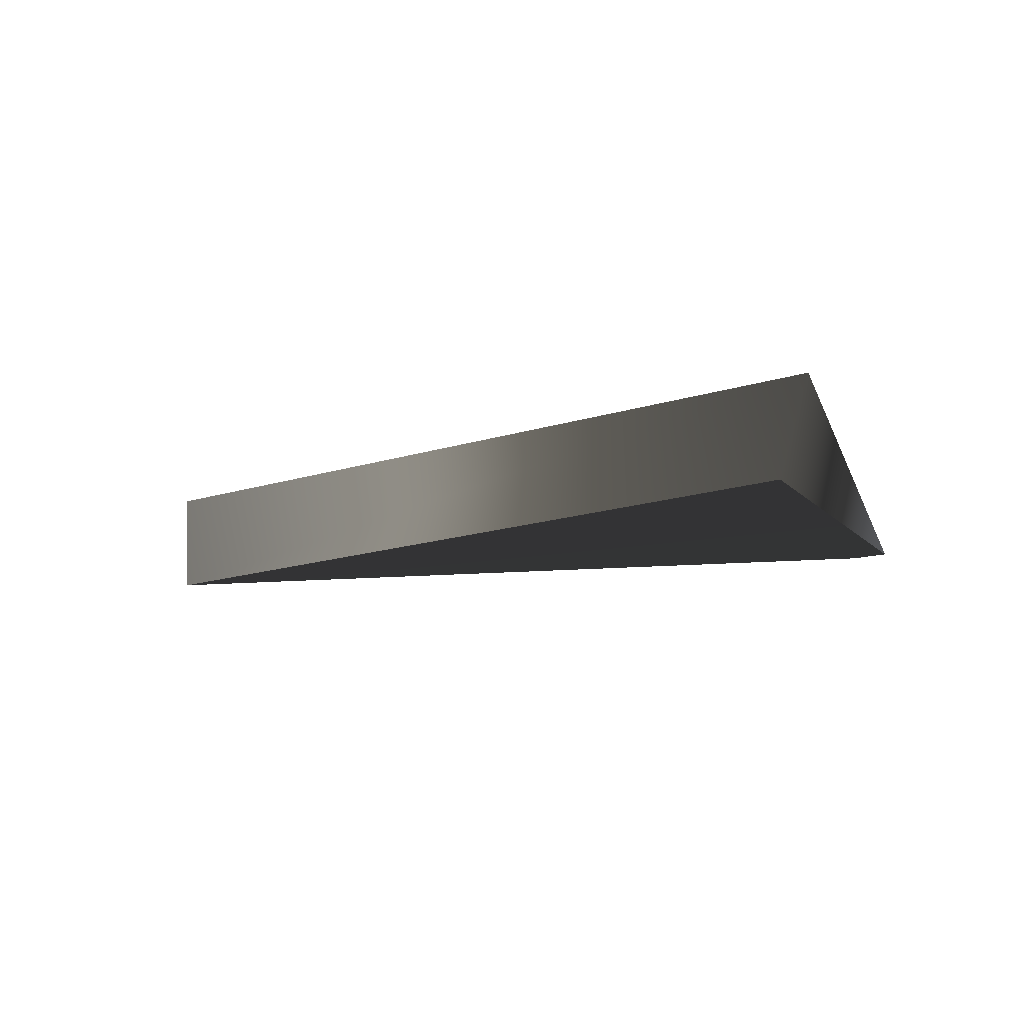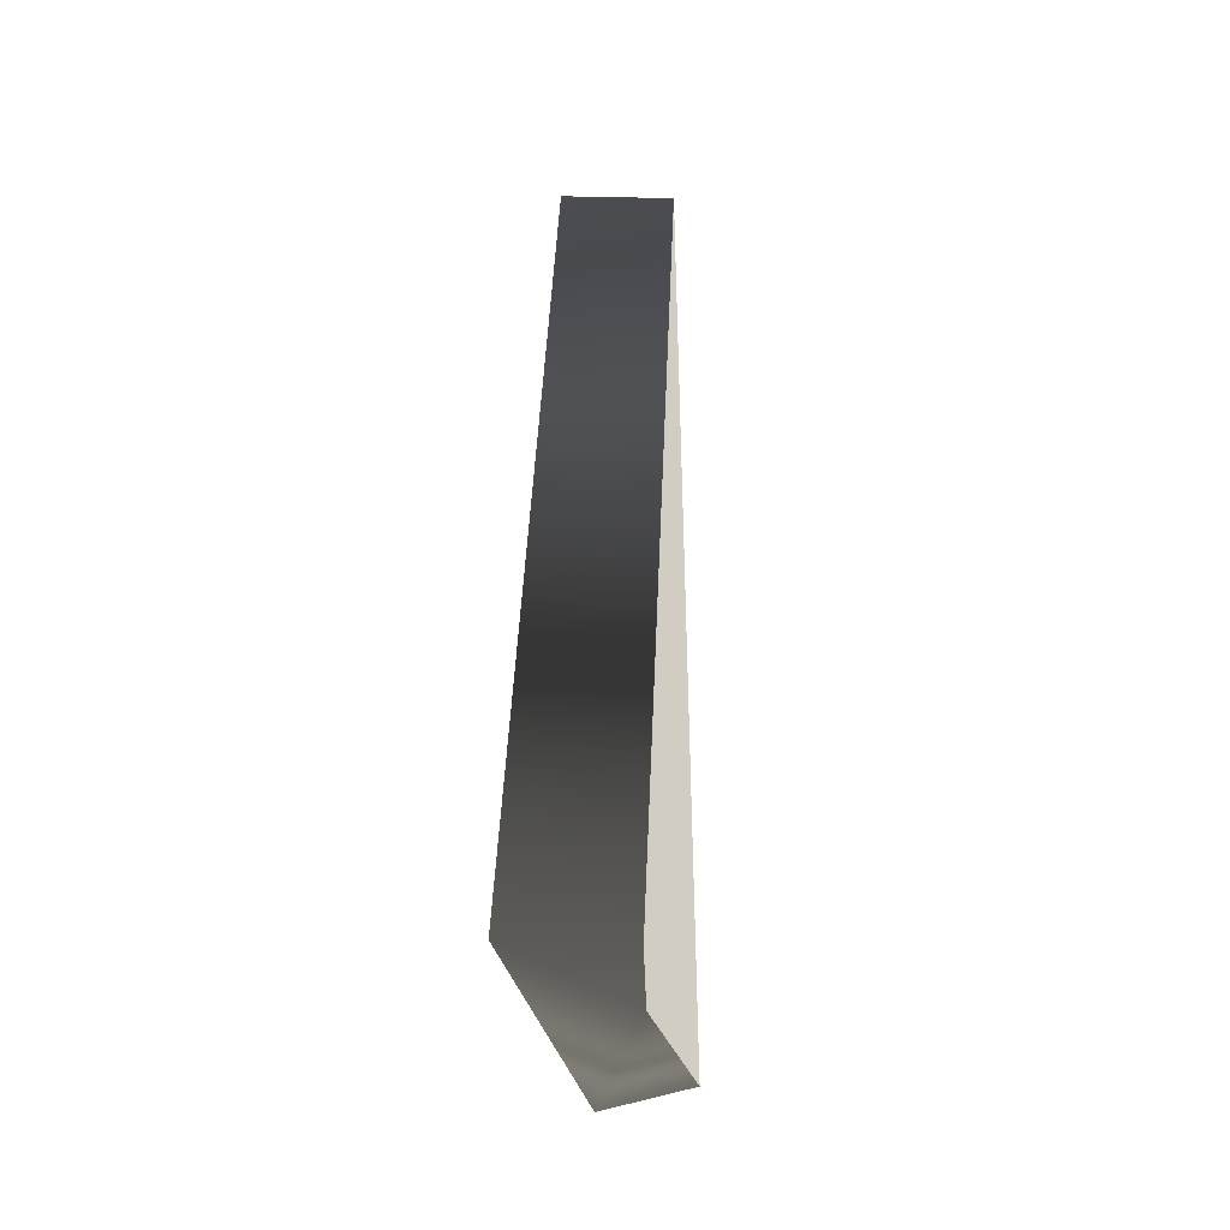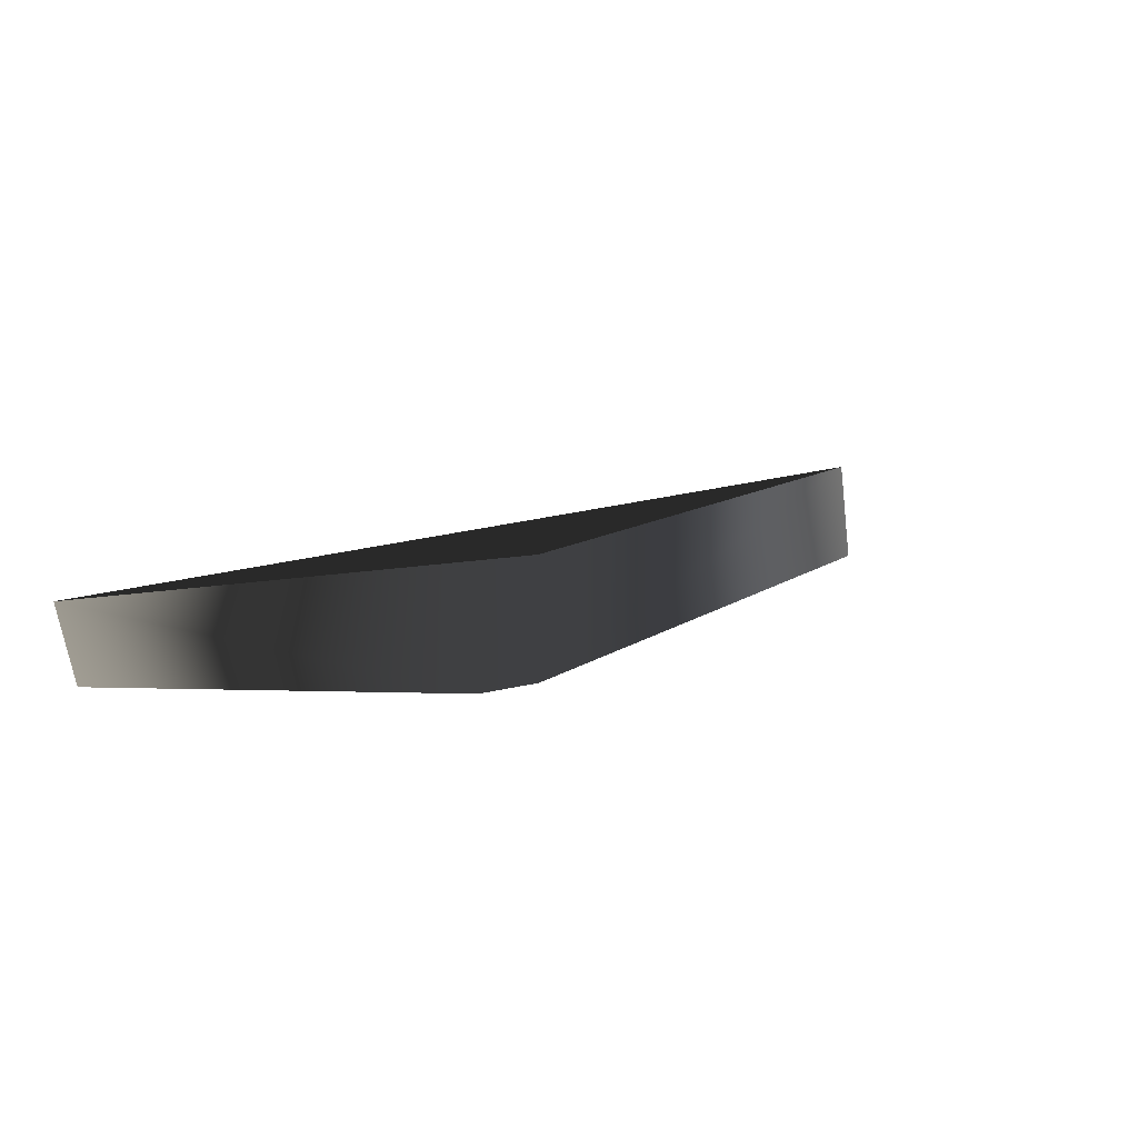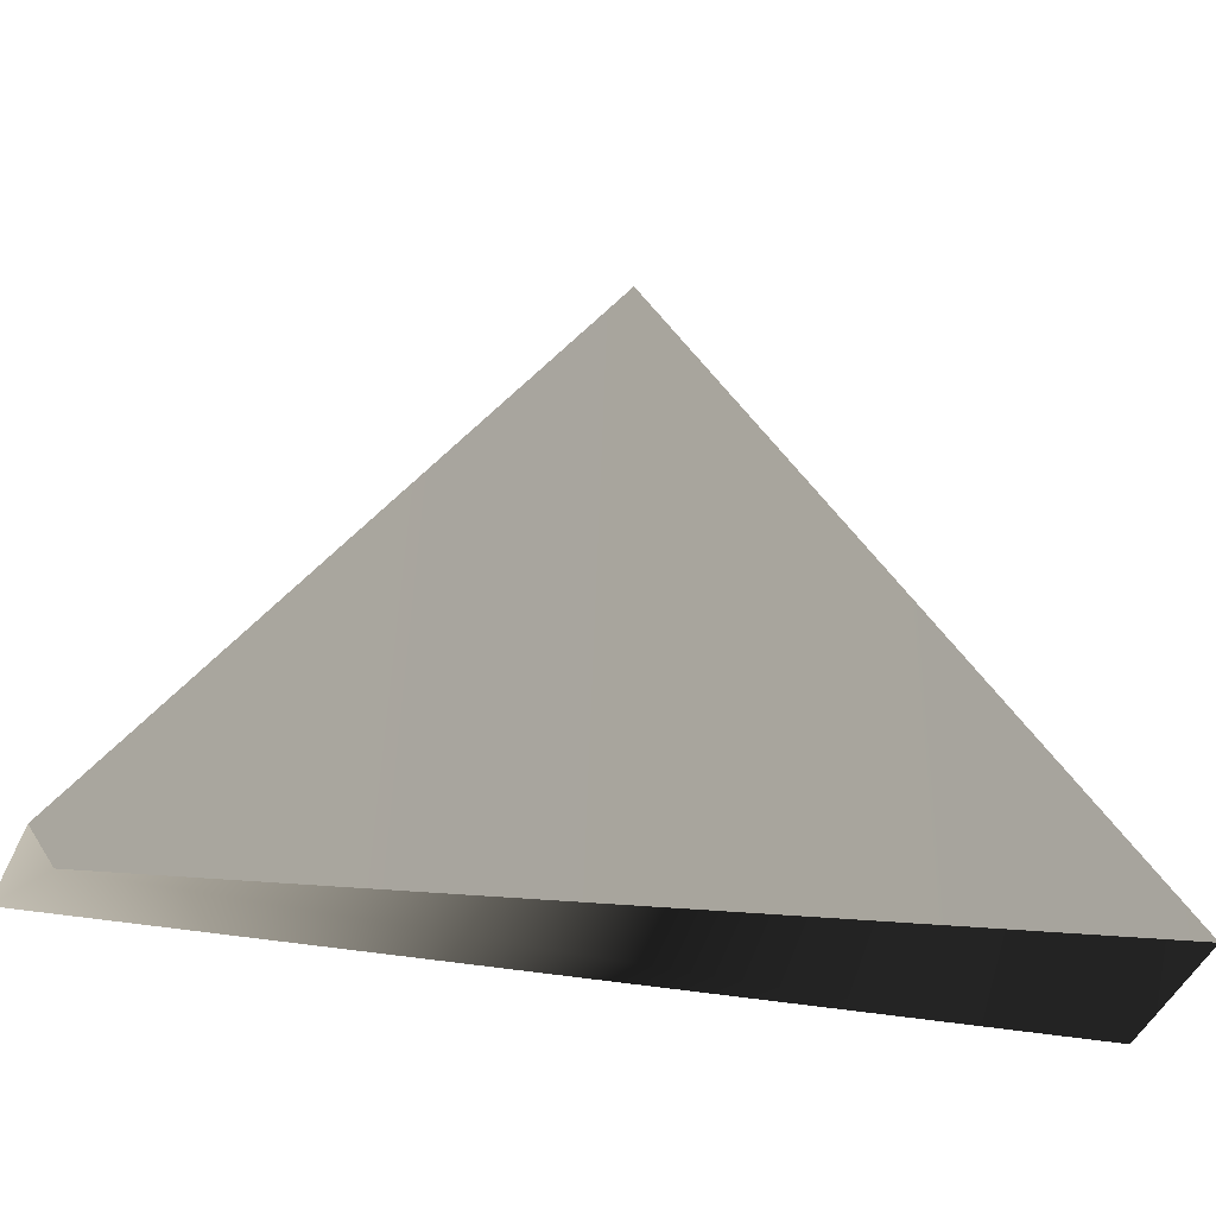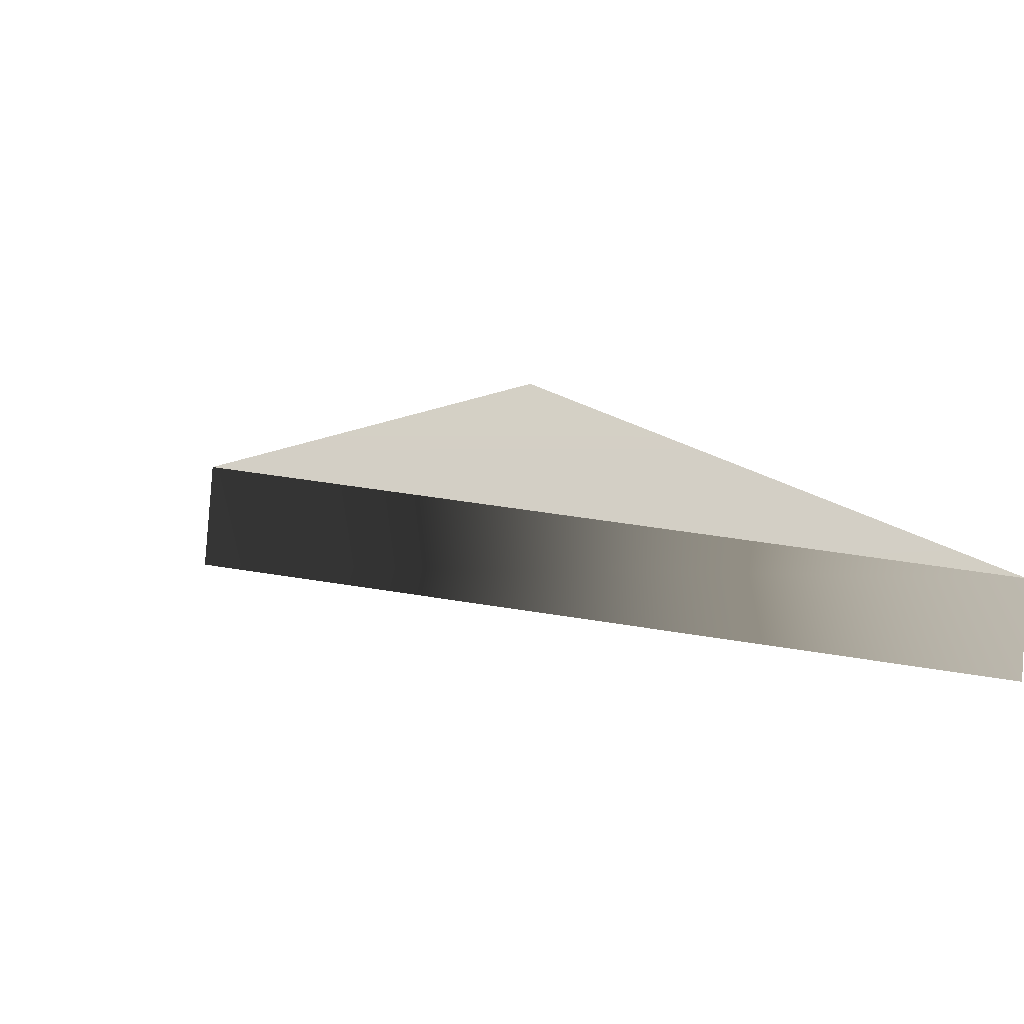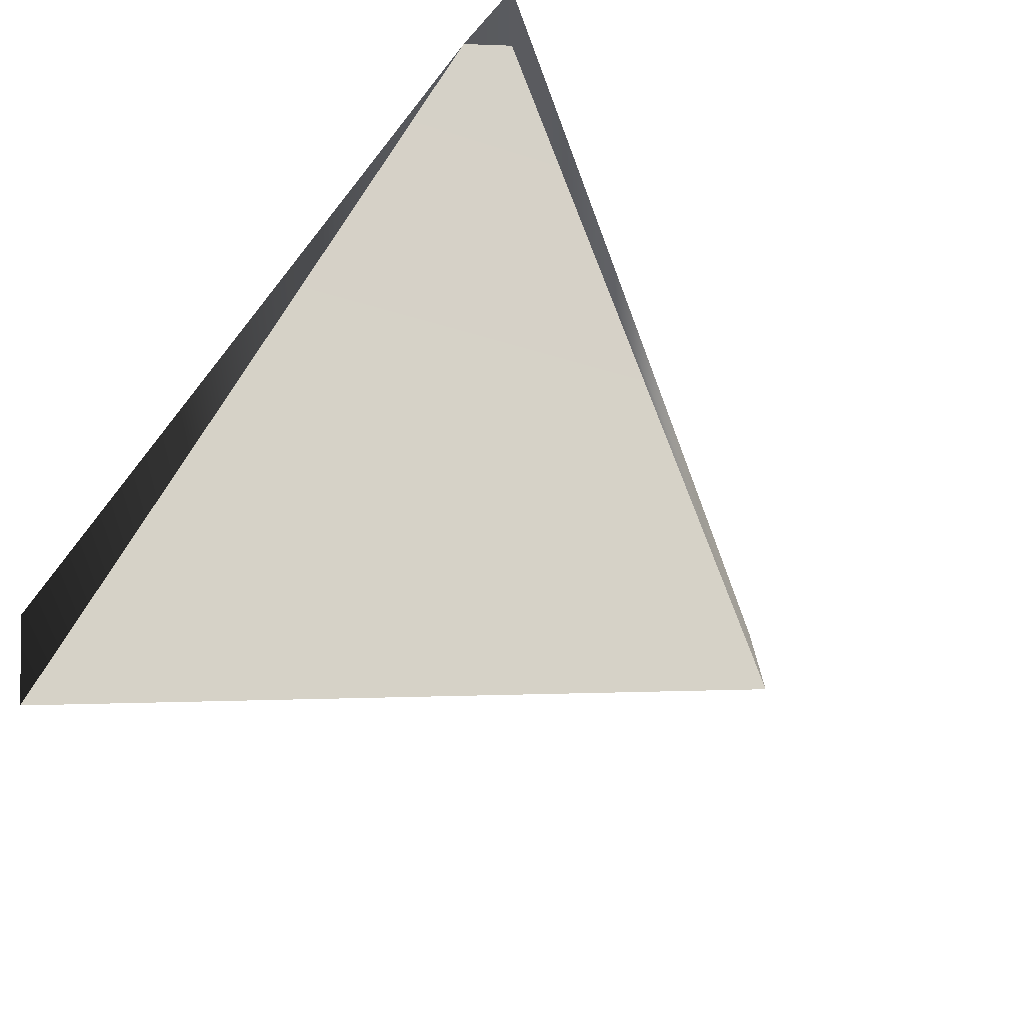
<metadata>
{"format":"obj","ext":"obj","renderer":"f3d","projection":"perspective","resolution":1024,"background":"white","views":[{"elev":-22.5,"azim":-76.0,"up":"+Z"},{"elev":-15.3,"azim":77.7,"up":"+Y"},{"elev":16.8,"azim":53.9,"up":"+Z"},{"elev":-45.9,"azim":155.1,"up":"+Y"},{"elev":-0.1,"azim":-125.9,"up":"+Z"},{"elev":-45.5,"azim":51.5,"up":"+Z"}]}
</metadata>
<code>
g Face_1
v 0.09511 0.1209 -0.1077
v 0.09425 0.1209 -0.108
v 0.09465 0.1217 -0.1079
f 1 3 2
g Face_2
v 0.09508 0.1209 -0.1078
v 0.09511 0.1209 -0.1078
v 0.09511 0.1209 -0.1077
v 0.09425 0.1209 -0.108
v 0.09465 0.1217 -0.1079
v 0.09511 0.1209 -0.1077
v 0.09511 0.1209 -0.1078
v 0.09467 0.1217 -0.108
v 0.09423 0.1209 -0.1081
f 8 9 10
f 8 10 11
f 7 11 12
f 7 8 11
f 4 7 12
f 6 4 5
f 6 7 4
g Face_3
v 0.09508 0.1209 -0.1078
v 0.09511 0.1209 -0.1078
v 0.09467 0.1217 -0.108
v 0.09423 0.1209 -0.1081
f 13 15 14
f 13 16 15

</code>
